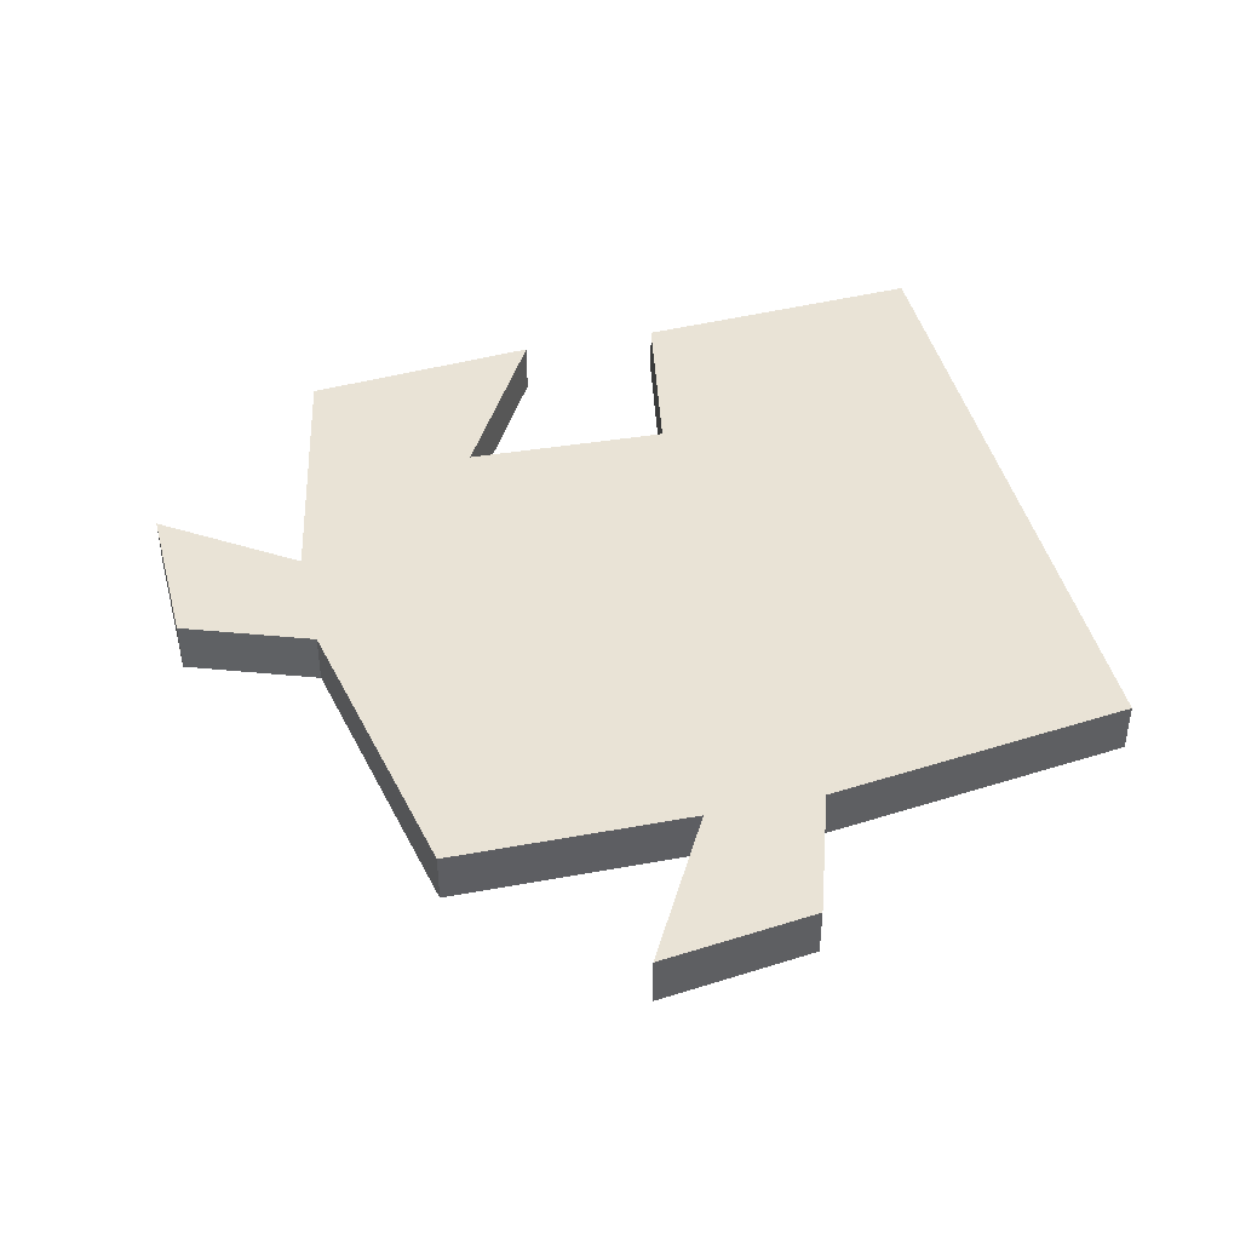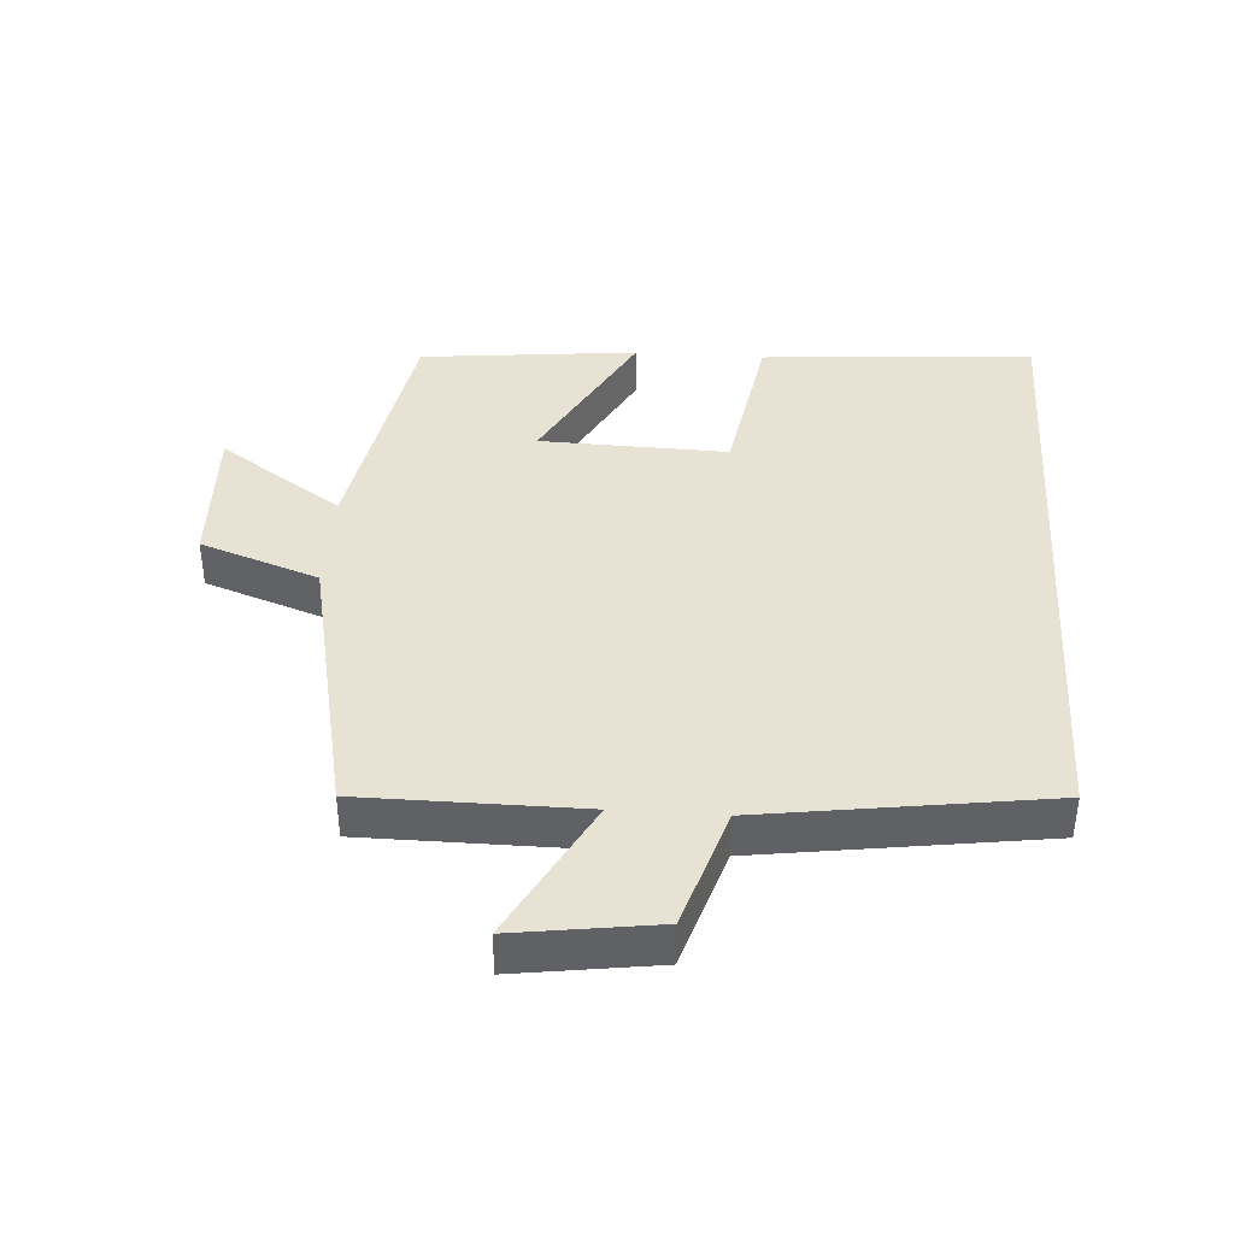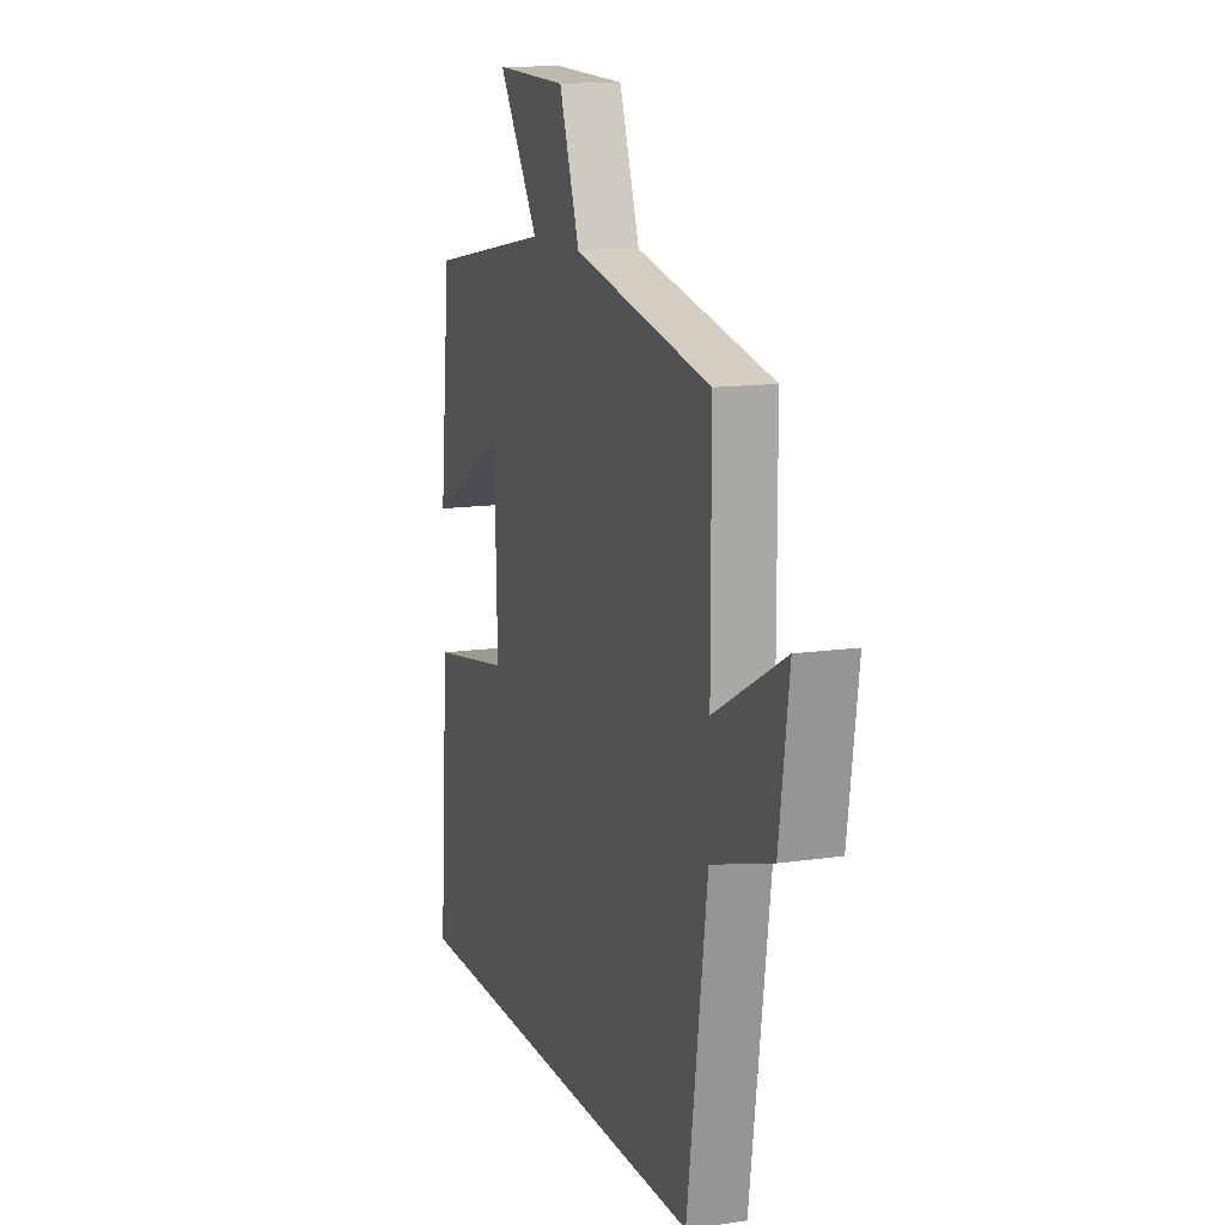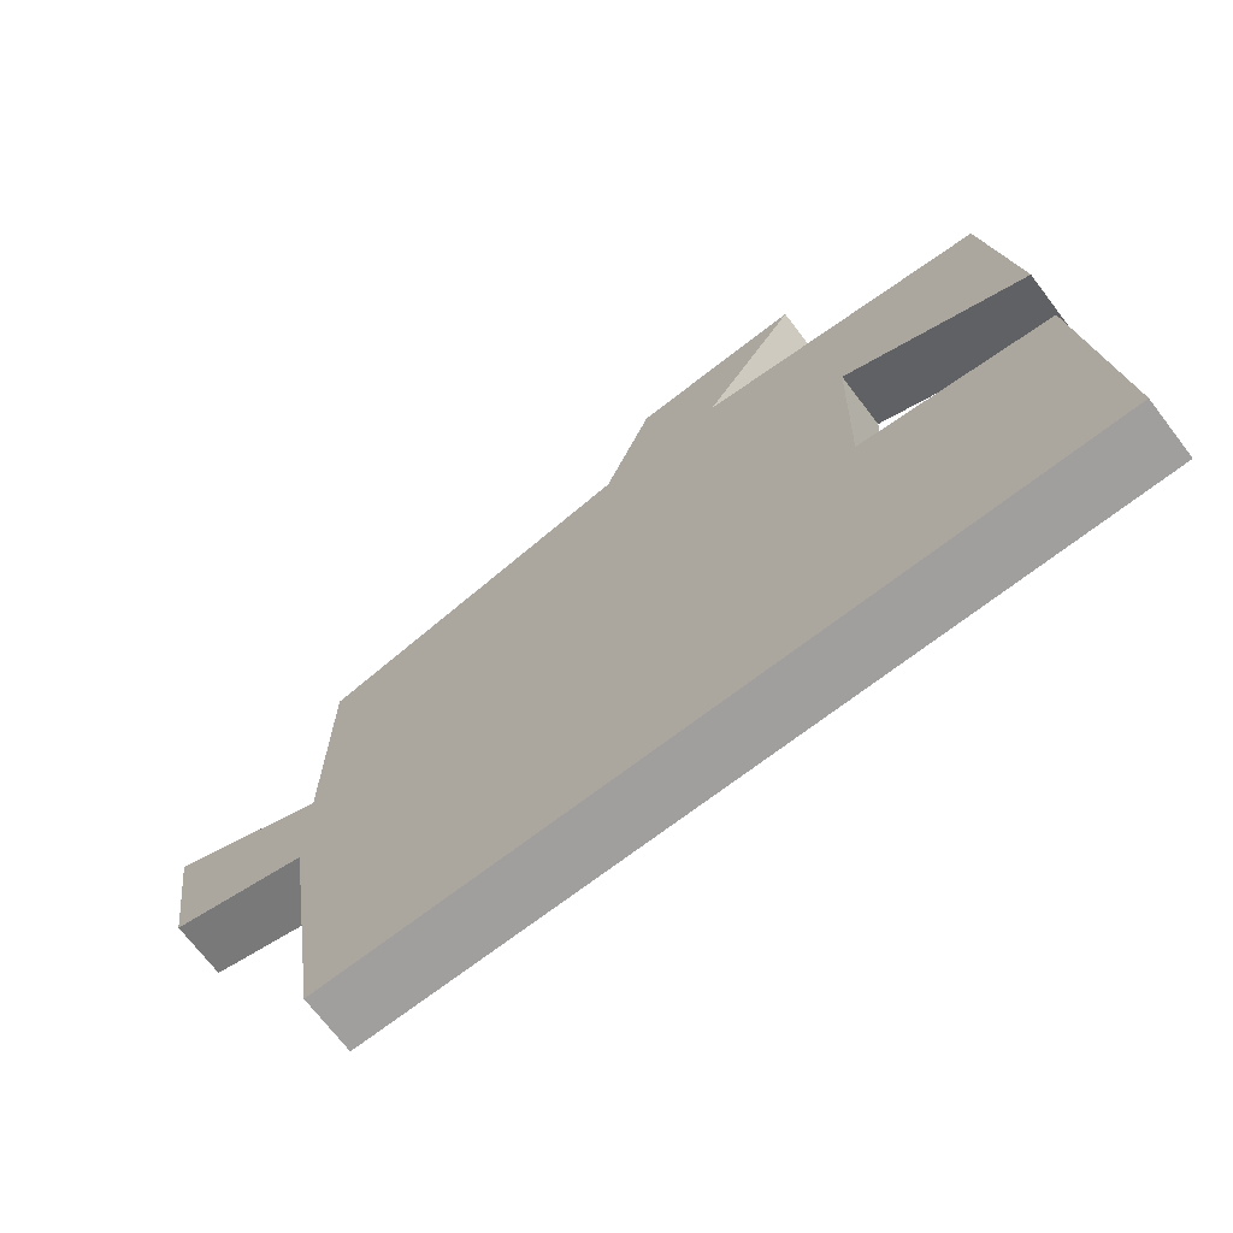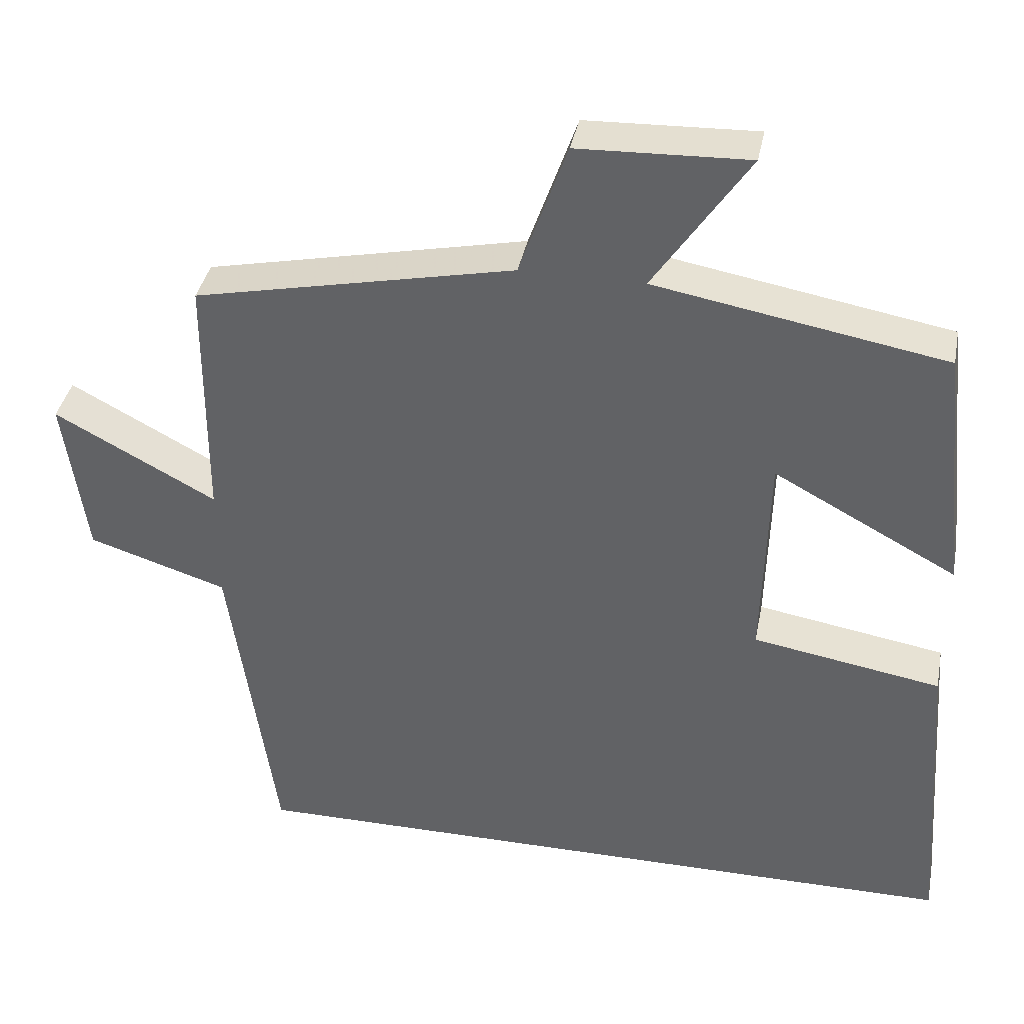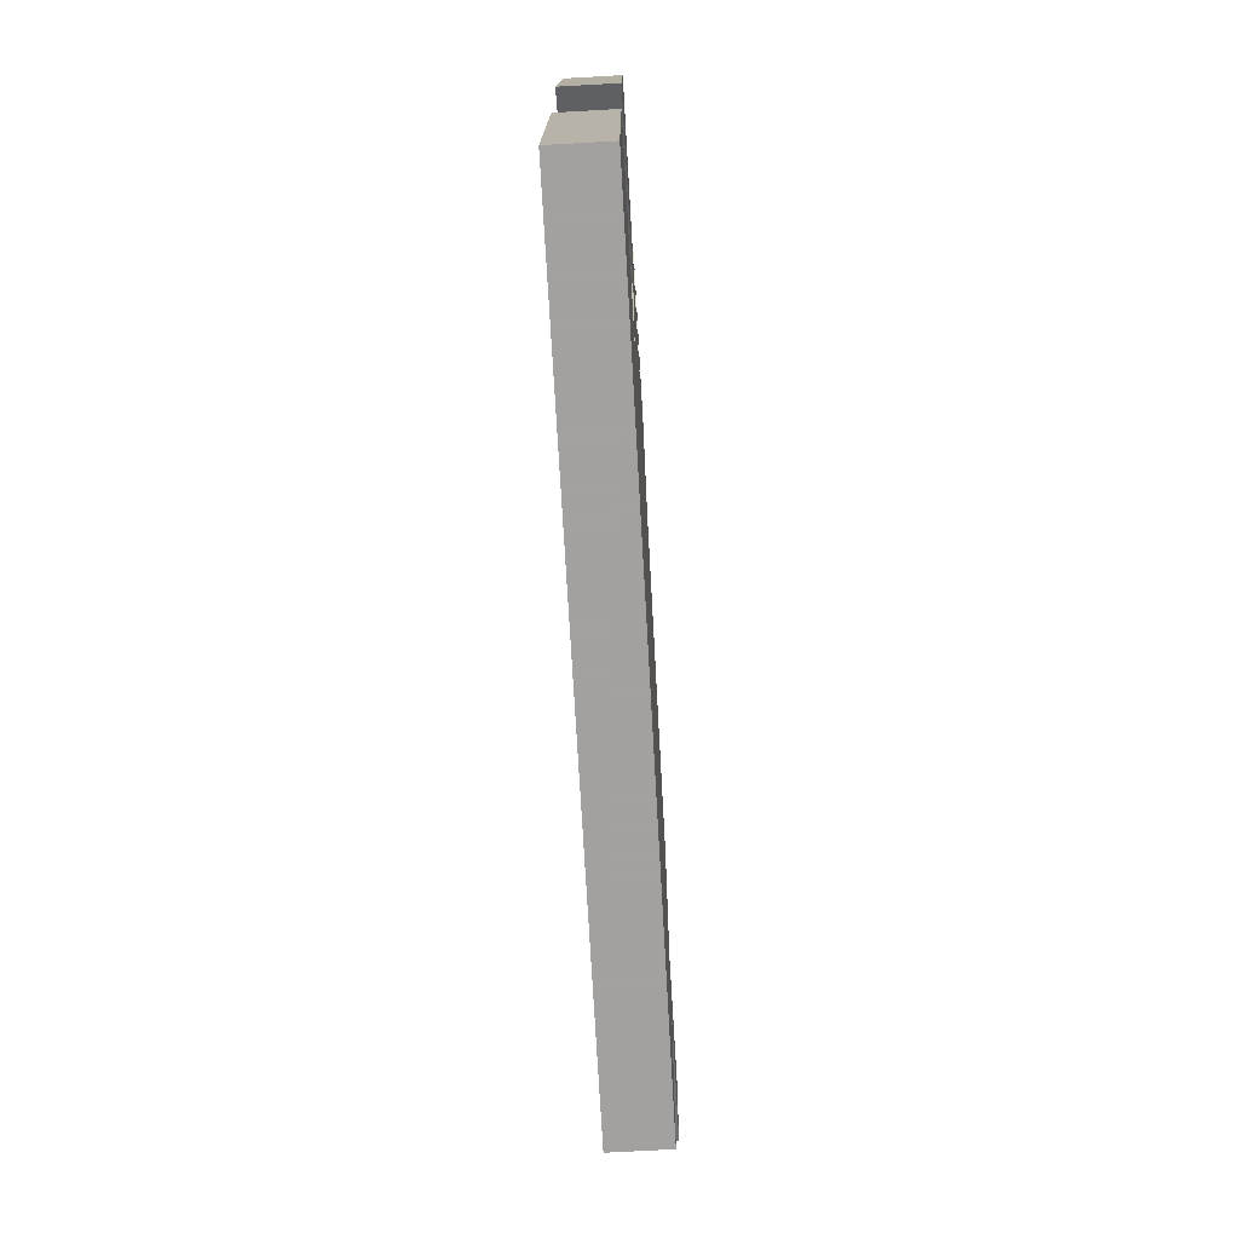
<metadata>
{"format":"obj","ext":"obj","renderer":"f3d","projection":"perspective","resolution":1024,"background":"white","views":[{"elev":42.0,"azim":77.2,"up":"+Y"},{"elev":39.9,"azim":93.9,"up":"+Y"},{"elev":13.2,"azim":71.4,"up":"+Z"},{"elev":-71.3,"azim":-142.6,"up":"+Z"},{"elev":37.8,"azim":-169.0,"up":"+Z"},{"elev":-72.3,"azim":-86.8,"up":"+Z"}]}
</metadata>
<code>
v 0.439 0.07 -0.5
v -0.53 0.07 -0.5
v -0.5 0.07 -0.09
v -0.251 0.07 -0.048
v -0.259 0.07 0.234
v -0.5 0.07 0.104
v -0.466 0.07 0.432
v -0.084 0.07 0.5
v -0.209 0.07 0.686
v 0.015 0.07 0.678
v 0.078 0.07 0.5
v 0.499 0.07 0.411
v 0.5 0.07 0.081
v 0.713 0.07 0.195
v 0.683 0.07 -0.017
v 0.5 0.07 -0.075
v 0.439 0 -0.5
v -0.53 0 -0.5
v -0.5 0 -0.09
v -0.251 0 -0.048
v -0.259 0 0.234
v -0.5 0 0.104
v -0.466 0 0.432
v -0.084 0 0.5
v -0.209 0 0.686
v 0.015 0 0.678
v 0.078 0 0.5
v 0.499 0 0.411
v 0.5 0 0.081
v 0.713 0 0.195
v 0.683 0 -0.017
v 0.5 0 -0.075
f 13 14 15 16
f 13 16 1
f 12 13 1
f 11 12 1
f 8 9 10 11
f 7 8 11
f 6 7 11
f 5 6 11
f 4 5 11 1
f 1 2 3 4
f 32 31 30 29
f 17 32 29
f 17 29 28
f 17 28 27
f 27 26 25 24
f 27 24 23
f 27 23 22
f 27 22 21
f 17 27 21 20
f 20 19 18 17
f 1 17 18 2
f 2 18 19 3
f 3 19 20 4
f 4 20 21 5
f 5 21 22 6
f 6 22 23 7
f 7 23 24 8
f 8 24 25 9
f 9 25 26 10
f 10 26 27 11
f 11 27 28 12
f 12 28 29 13
f 13 29 30 14
f 14 30 31 15
f 15 31 32 16
f 16 32 17 1

</code>
